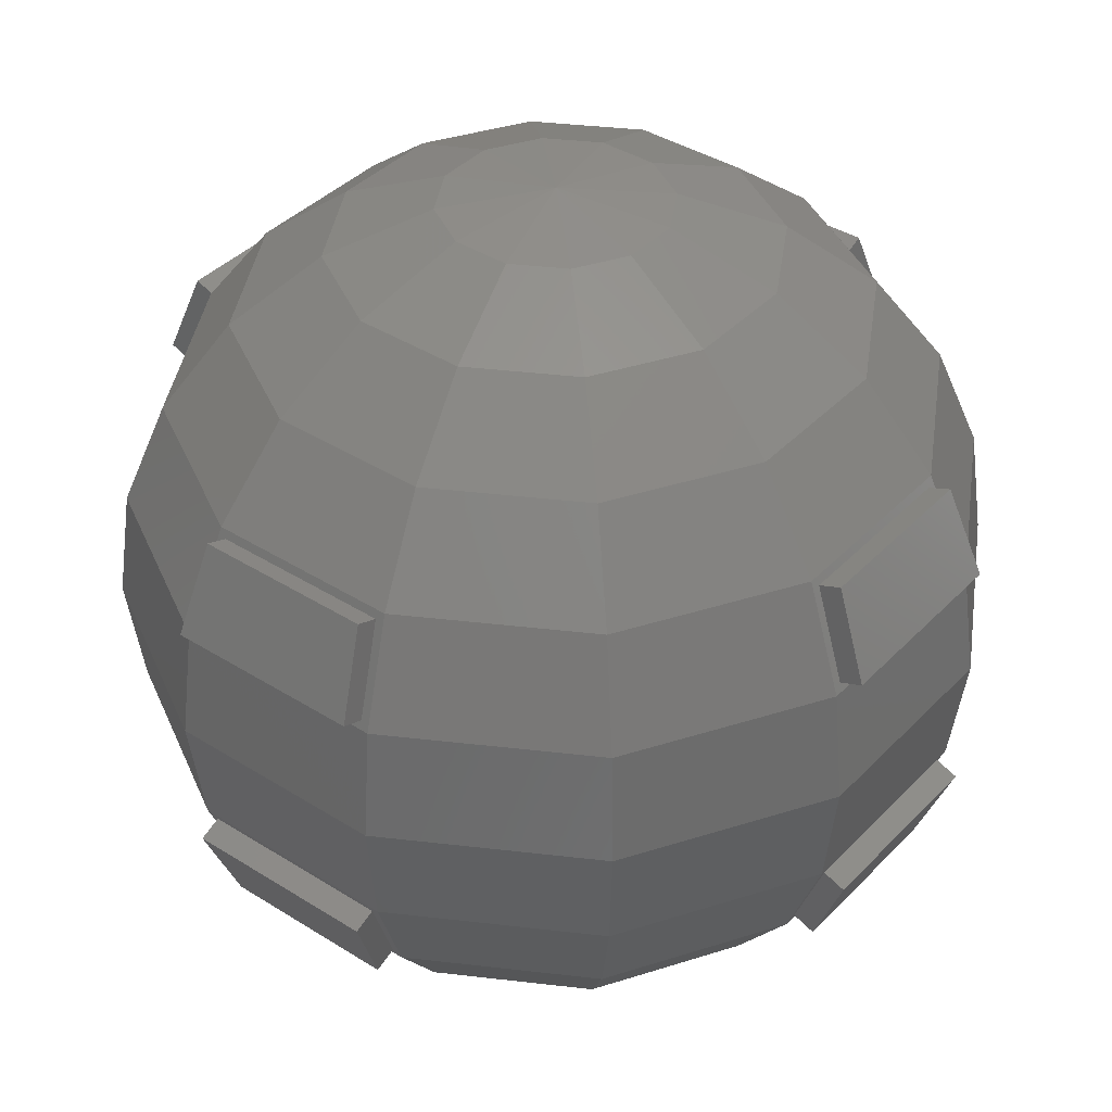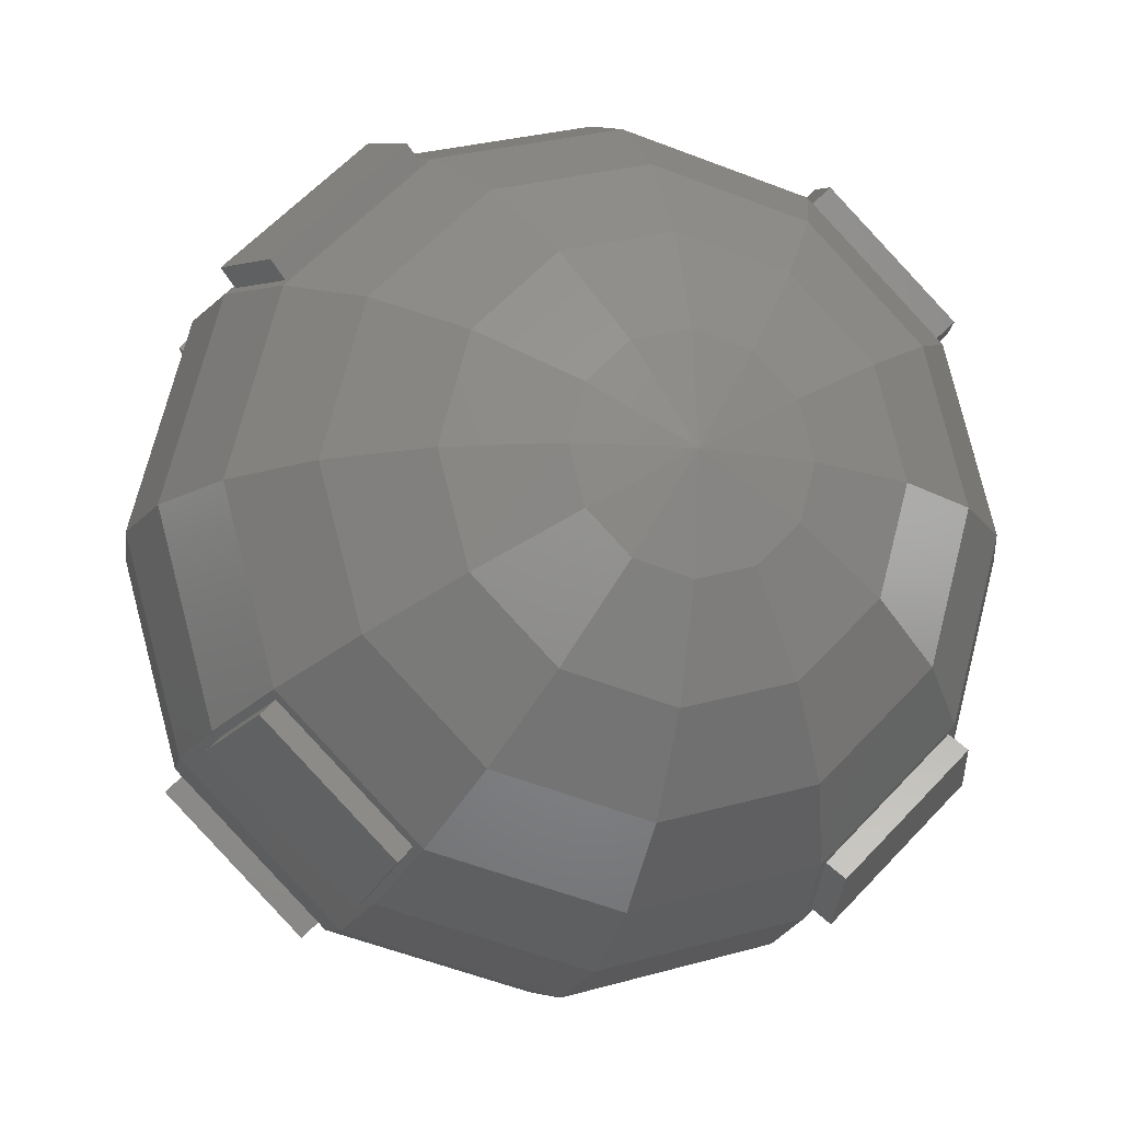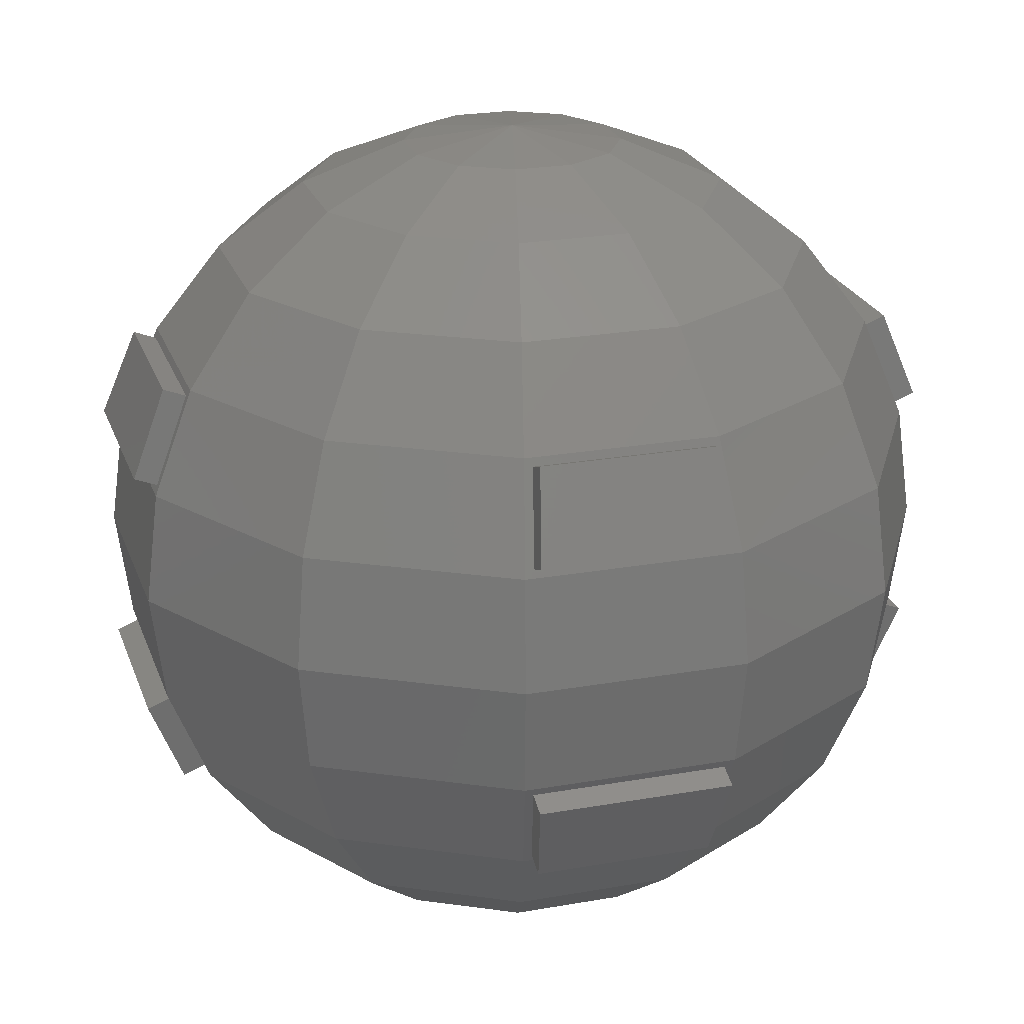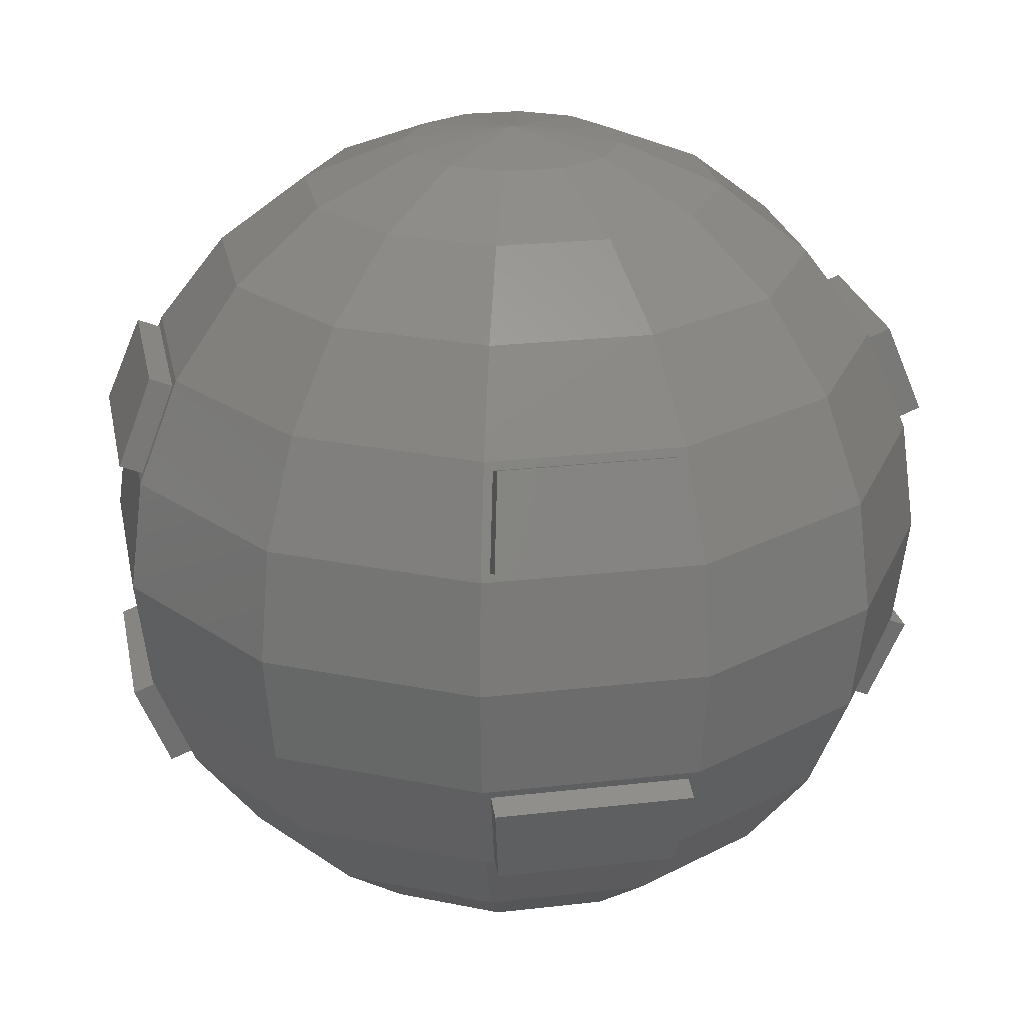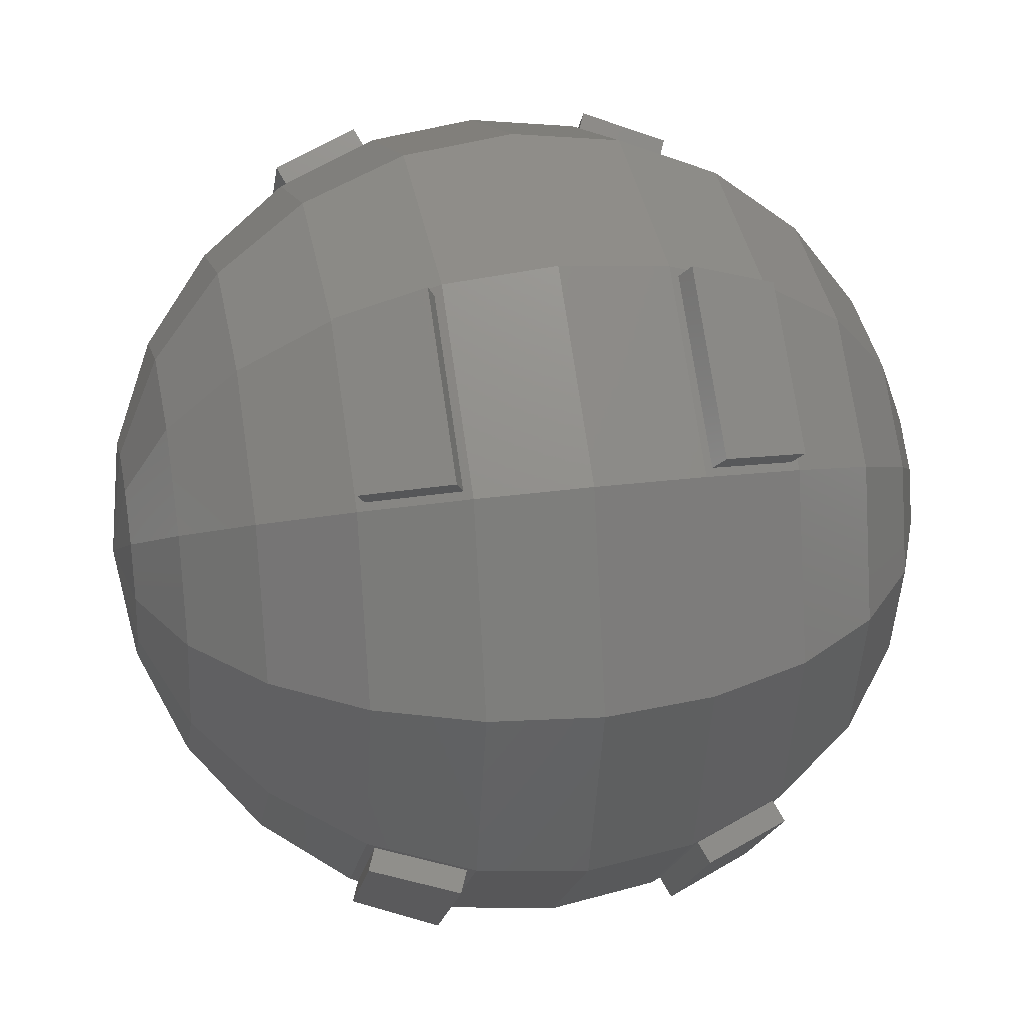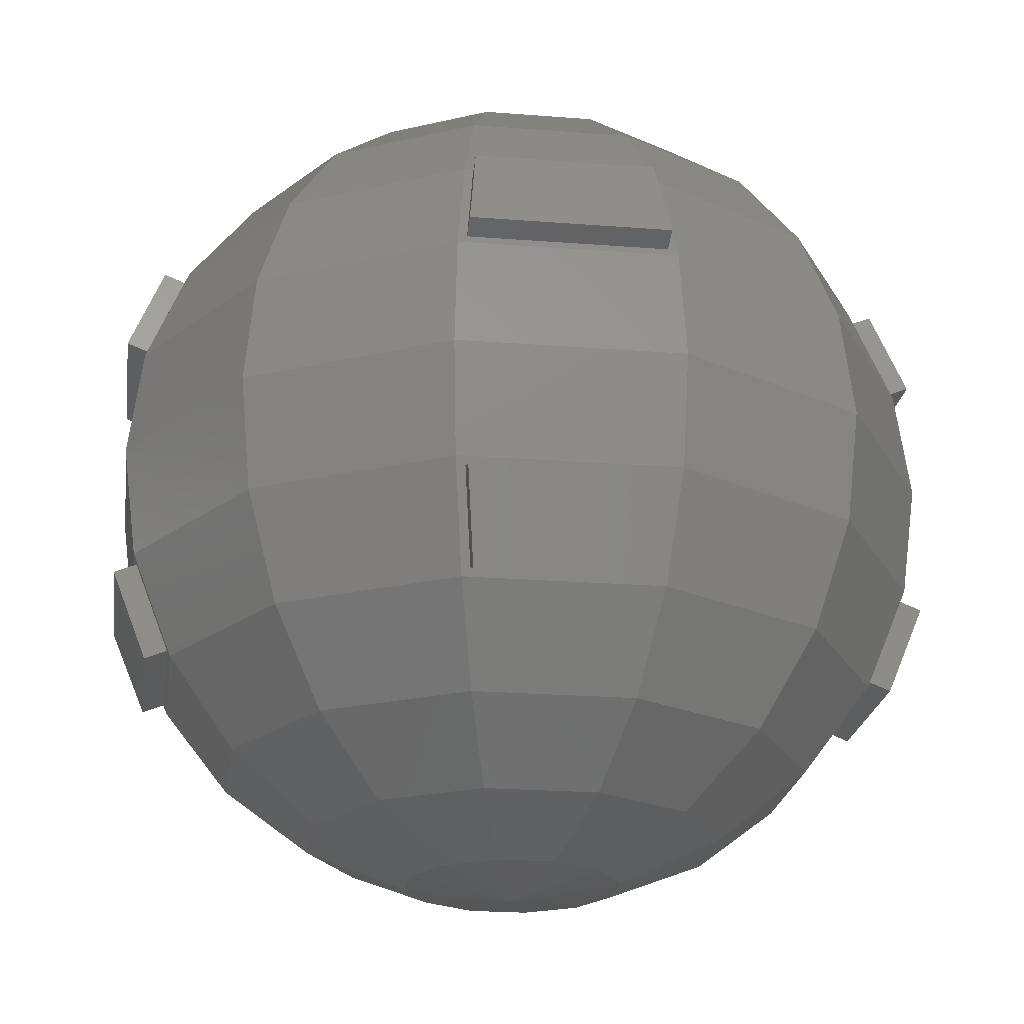
<metadata>
{"format":"stl","ext":"stl","renderer":"f3d","projection":"perspective","resolution":1024,"background":"white","views":[{"elev":39.2,"azim":-6.7,"up":"+Y"},{"elev":-13.4,"azim":164.1,"up":"+Z"},{"elev":23.4,"azim":-61.7,"up":"+Y"},{"elev":23.9,"azim":34.0,"up":"+Y"},{"elev":27.4,"azim":-101.8,"up":"+Z"},{"elev":-22.2,"azim":37.2,"up":"+Y"}]}
</metadata>
<code>
# stl→obj: 198 verts, 392 faces
v 0.2241 -0.9659 -0.1294
v 0.1294 -0.9659 -0.2241
v 0.433 -0.866 -0.25
v 0.25 -0.866 -0.433
v 0 -0.9659 -0.2588
v 0 -0.866 -0.5
v -0.1294 -0.9659 -0.2241
v -0.25 -0.866 -0.433
v -0.2241 -0.9659 -0.1294
v -0.433 -0.866 -0.25
v -0.2588 -0.9659 0
v -0.5 -0.866 0
v -0.2241 -0.9659 0.1294
v -0.433 -0.866 0.25
v -0.1294 -0.9659 0.2241
v -0.25 -0.866 0.433
v 0 -0.9659 0.2588
v 0 -0.866 0.5
v 0.1294 -0.9659 0.2241
v 0.25 -0.866 0.433
v 0.2241 -0.9659 0.1294
v 0.433 -0.866 0.25
v 0.2588 -0.9659 0
v 0.5 -0.866 0
v 0.6124 -0.7071 -0.3536
v 0.3536 -0.7071 -0.6124
v 0 -0.7071 -0.7071
v -0.3536 -0.7071 -0.6124
v -0.6124 -0.7071 -0.3536
v -0.7071 -0.7071 0
v -0.6124 -0.7071 0.3536
v -0.3536 -0.7071 0.6124
v 0 -0.7071 0.7071
v 0.3536 -0.7071 0.6124
v 0.6124 -0.7071 0.3536
v 0.7071 -0.7071 0
v 0.75 -0.5 -0.433
v 0.433 -0.5 -0.75
v 0 -0.5 -0.866
v -0.433 -0.5 -0.75
v -0.75 -0.5 -0.433
v -0.866 -0.5 0
v -0.75 -0.5 0.433
v -0.433 -0.5 0.75
v 0 -0.5 0.866
v 0.433 -0.5 0.75
v 0.75 -0.5 0.433
v 0.866 -0.5 0
v 0.7793 -0.5023 -0.4879
v 0.4879 -0.5023 -0.7793
v 0.8525 -0.2982 -0.5302
v 0.5302 -0.2982 -0.8525
v 0.483 -0.2588 -0.8365
v 0 -0.2588 -0.9659
v -0.483 -0.2588 -0.8365
v -0.4879 -0.5023 -0.7793
v -0.7793 -0.5023 -0.4879
v -0.5302 -0.2982 -0.8525
v -0.8525 -0.2982 -0.5302
v -0.8365 -0.2588 -0.483
v -0.9659 -0.2588 0
v -0.8365 -0.2588 0.483
v -0.7793 -0.5023 0.4879
v -0.4879 -0.5023 0.7793
v -0.8525 -0.2982 0.5302
v -0.5302 -0.2982 0.8525
v -0.483 -0.2588 0.8365
v 0 -0.2588 0.9659
v 0.483 -0.2588 0.8365
v 0.4879 -0.5023 0.7793
v 0.7793 -0.5023 0.4879
v 0.5302 -0.2982 0.8525
v 0.8525 -0.2982 0.5302
v 0.8365 -0.2588 0.483
v 0.9659 -0.2588 0
v 0.8365 -0.2588 -0.483
v 0.866 0 -0.5
v 0.5 0 -0.866
v 0 0 -1
v -0.5 0 -0.866
v -0.866 0 -0.5
v -1 0 0
v -0.866 0 0.5
v -0.5 0 0.866
v 0 0 1
v 0.5 0 0.866
v 0.866 0 0.5
v 1 0 0
v 0.8365 0.2588 -0.483
v 0.483 0.2588 -0.8365
v 0 0.2588 -0.9659
v -0.483 0.2588 -0.8365
v -0.8365 0.2588 -0.483
v -0.9659 0.2588 0
v -0.8365 0.2588 0.483
v -0.483 0.2588 0.8365
v 0 0.2588 0.9659
v 0.483 0.2588 0.8365
v 0.8365 0.2588 0.483
v 0.9659 0.2588 0
v 0.8525 0.2982 -0.5302
v 0.5302 0.2982 -0.8525
v 0.7793 0.5023 -0.4879
v 0.4879 0.5023 -0.7793
v 0.433 0.5 -0.75
v 0 0.5 -0.866
v -0.433 0.5 -0.75
v -0.5302 0.2982 -0.8525
v -0.8525 0.2982 -0.5302
v -0.4879 0.5023 -0.7793
v -0.7793 0.5023 -0.4879
v -0.75 0.5 -0.433
v -0.866 0.5 0
v -0.75 0.5 0.433
v -0.8525 0.2982 0.5302
v -0.5302 0.2982 0.8525
v -0.7793 0.5023 0.4879
v -0.4879 0.5023 0.7793
v -0.433 0.5 0.75
v 0 0.5 0.866
v 0.433 0.5 0.75
v 0.5302 0.2982 0.8525
v 0.8525 0.2982 0.5302
v 0.4879 0.5023 0.7793
v 0.7793 0.5023 0.4879
v 0.75 0.5 0.433
v 0.866 0.5 0
v 0.75 0.5 -0.433
v 0.6124 0.7071 -0.3536
v 0.3536 0.7071 -0.6124
v 0 0.7071 -0.7071
v -0.3536 0.7071 -0.6124
v -0.6124 0.7071 -0.3536
v -0.7071 0.7071 0
v -0.6124 0.7071 0.3536
v -0.3536 0.7071 0.6124
v 0 0.7071 0.7071
v 0.3536 0.7071 0.6124
v 0.6124 0.7071 0.3536
v 0.7071 0.7071 0
v 0.433 0.866 -0.25
v 0.25 0.866 -0.433
v 0 0.866 -0.5
v -0.25 0.866 -0.433
v -0.433 0.866 -0.25
v -0.5 0.866 0
v -0.433 0.866 0.25
v -0.25 0.866 0.433
v 0 0.866 0.5
v 0.25 0.866 0.433
v 0.433 0.866 0.25
v 0.5 0.866 0
v 0.2241 0.9659 -0.1294
v 0.1294 0.9659 -0.2241
v 0 0.9659 -0.2588
v -0.1294 0.9659 -0.2241
v -0.2241 0.9659 -0.1294
v -0.2588 0.9659 0
v -0.2241 0.9659 0.1294
v -0.1294 0.9659 0.2241
v 0 0.9659 0.2588
v 0.1294 0.9659 0.2241
v 0.2241 0.9659 0.1294
v 0.2588 0.9659 0
v 0 -1 0
v 0 1 0
v 0.7424 -0.4814 -0.4511
v 0.4511 -0.4814 -0.7424
v 0.4933 -0.2774 -0.8156
v 0.8156 -0.2774 -0.4933
v -0.4511 -0.4814 -0.7424
v -0.7424 -0.4814 -0.4511
v -0.8156 -0.2774 -0.4933
v -0.4933 -0.2774 -0.8156
v -0.7424 -0.4814 0.4511
v -0.4511 -0.4814 0.7424
v -0.4933 -0.2774 0.8156
v -0.8156 -0.2774 0.4933
v 0.4511 -0.4814 0.7424
v 0.7424 -0.4814 0.4511
v 0.8156 -0.2774 0.4933
v 0.4933 -0.2774 0.8156
v 0.8156 0.2774 -0.4933
v 0.4933 0.2774 -0.8156
v 0.4511 0.4814 -0.7424
v 0.7424 0.4814 -0.4511
v -0.4933 0.2774 -0.8156
v -0.8156 0.2774 -0.4933
v -0.7424 0.4814 -0.4511
v -0.4511 0.4814 -0.7424
v -0.8156 0.2774 0.4933
v -0.4933 0.2774 0.8156
v -0.4511 0.4814 0.7424
v -0.7424 0.4814 0.4511
v 0.4933 0.2774 0.8156
v 0.8156 0.2774 0.4933
v 0.7424 0.4814 0.4511
v 0.4511 0.4814 0.7424
f 1 2 3
f 3 2 4
f 2 5 4
f 4 5 6
f 5 7 6
f 6 7 8
f 7 9 8
f 8 9 10
f 9 11 10
f 10 11 12
f 11 13 12
f 12 13 14
f 13 15 14
f 14 15 16
f 15 17 16
f 16 17 18
f 17 19 18
f 18 19 20
f 19 21 20
f 20 21 22
f 21 23 22
f 22 23 24
f 23 1 24
f 24 1 3
f 3 4 25
f 25 4 26
f 4 6 26
f 26 6 27
f 6 8 27
f 27 8 28
f 8 10 28
f 28 10 29
f 10 12 29
f 29 12 30
f 12 14 30
f 30 14 31
f 14 16 31
f 31 16 32
f 16 18 32
f 32 18 33
f 18 20 33
f 33 20 34
f 20 22 34
f 34 22 35
f 22 24 35
f 35 24 36
f 24 3 36
f 36 3 25
f 25 26 37
f 37 26 38
f 26 27 38
f 38 27 39
f 27 28 39
f 39 28 40
f 28 29 40
f 40 29 41
f 29 30 41
f 41 30 42
f 30 31 42
f 42 31 43
f 31 32 43
f 43 32 44
f 32 33 44
f 44 33 45
f 33 34 45
f 45 34 46
f 34 35 46
f 46 35 47
f 35 36 47
f 47 36 48
f 36 25 48
f 48 25 37
f 49 50 51
f 51 50 52
f 38 39 53
f 53 39 54
f 39 40 54
f 54 40 55
f 56 57 58
f 58 57 59
f 41 42 60
f 60 42 61
f 42 43 61
f 61 43 62
f 63 64 65
f 65 64 66
f 44 45 67
f 67 45 68
f 45 46 68
f 68 46 69
f 70 71 72
f 72 71 73
f 47 48 74
f 74 48 75
f 48 37 75
f 75 37 76
f 76 53 77
f 77 53 78
f 53 54 78
f 78 54 79
f 54 55 79
f 79 55 80
f 55 60 80
f 80 60 81
f 60 61 81
f 81 61 82
f 61 62 82
f 82 62 83
f 62 67 83
f 83 67 84
f 67 68 84
f 84 68 85
f 68 69 85
f 85 69 86
f 69 74 86
f 86 74 87
f 74 75 87
f 87 75 88
f 75 76 88
f 88 76 77
f 77 78 89
f 89 78 90
f 78 79 90
f 90 79 91
f 79 80 91
f 91 80 92
f 80 81 92
f 92 81 93
f 81 82 93
f 93 82 94
f 82 83 94
f 94 83 95
f 83 84 95
f 95 84 96
f 84 85 96
f 96 85 97
f 85 86 97
f 97 86 98
f 86 87 98
f 98 87 99
f 87 88 99
f 99 88 100
f 88 77 100
f 100 77 89
f 101 102 103
f 103 102 104
f 90 91 105
f 105 91 106
f 91 92 106
f 106 92 107
f 108 109 110
f 110 109 111
f 93 94 112
f 112 94 113
f 94 95 113
f 113 95 114
f 115 116 117
f 117 116 118
f 96 97 119
f 119 97 120
f 97 98 120
f 120 98 121
f 122 123 124
f 124 123 125
f 99 100 126
f 126 100 127
f 100 89 127
f 127 89 128
f 128 105 129
f 129 105 130
f 105 106 130
f 130 106 131
f 106 107 131
f 131 107 132
f 107 112 132
f 132 112 133
f 112 113 133
f 133 113 134
f 113 114 134
f 134 114 135
f 114 119 135
f 135 119 136
f 119 120 136
f 136 120 137
f 120 121 137
f 137 121 138
f 121 126 138
f 138 126 139
f 126 127 139
f 139 127 140
f 127 128 140
f 140 128 129
f 129 130 141
f 141 130 142
f 130 131 142
f 142 131 143
f 131 132 143
f 143 132 144
f 132 133 144
f 144 133 145
f 133 134 145
f 145 134 146
f 134 135 146
f 146 135 147
f 135 136 147
f 147 136 148
f 136 137 148
f 148 137 149
f 137 138 149
f 149 138 150
f 138 139 150
f 150 139 151
f 139 140 151
f 151 140 152
f 140 129 152
f 152 129 141
f 141 142 153
f 153 142 154
f 142 143 154
f 154 143 155
f 143 144 155
f 155 144 156
f 144 145 156
f 156 145 157
f 145 146 157
f 157 146 158
f 146 147 158
f 158 147 159
f 147 148 159
f 159 148 160
f 148 149 160
f 160 149 161
f 149 150 161
f 161 150 162
f 150 151 162
f 162 151 163
f 151 152 163
f 163 152 164
f 152 141 164
f 164 141 153
f 2 1 165
f 5 2 165
f 7 5 165
f 9 7 165
f 11 9 165
f 13 11 165
f 15 13 165
f 17 15 165
f 19 17 165
f 21 19 165
f 23 21 165
f 1 23 165
f 153 154 166
f 154 155 166
f 155 156 166
f 156 157 166
f 157 158 166
f 158 159 166
f 159 160 166
f 160 161 166
f 161 162 166
f 162 163 166
f 163 164 166
f 164 153 166
f 37 38 167
f 167 38 168
f 53 169 38
f 38 169 168
f 53 76 169
f 169 76 170
f 76 37 170
f 170 37 167
f 40 41 171
f 171 41 172
f 60 173 41
f 41 173 172
f 60 55 173
f 173 55 174
f 55 40 174
f 174 40 171
f 43 44 175
f 175 44 176
f 67 177 44
f 44 177 176
f 67 62 177
f 177 62 178
f 62 43 178
f 178 43 175
f 46 47 179
f 179 47 180
f 74 181 47
f 47 181 180
f 74 69 181
f 181 69 182
f 69 46 182
f 182 46 179
f 89 90 183
f 183 90 184
f 90 105 184
f 184 105 185
f 105 128 185
f 185 128 186
f 89 183 128
f 128 183 186
f 92 93 187
f 187 93 188
f 93 112 188
f 188 112 189
f 112 107 189
f 189 107 190
f 92 187 107
f 107 187 190
f 95 96 191
f 191 96 192
f 96 119 192
f 192 119 193
f 119 114 193
f 193 114 194
f 95 191 114
f 114 191 194
f 98 99 195
f 195 99 196
f 99 126 196
f 196 126 197
f 126 121 197
f 197 121 198
f 98 195 121
f 121 195 198
f 167 168 49
f 49 168 50
f 168 169 50
f 50 169 52
f 169 170 52
f 52 170 51
f 170 167 51
f 51 167 49
f 171 172 56
f 56 172 57
f 172 173 57
f 57 173 59
f 173 174 59
f 59 174 58
f 174 171 58
f 58 171 56
f 175 176 63
f 63 176 64
f 176 177 64
f 64 177 66
f 177 178 66
f 66 178 65
f 178 175 65
f 65 175 63
f 179 180 70
f 70 180 71
f 180 181 71
f 71 181 73
f 181 182 73
f 73 182 72
f 182 179 72
f 72 179 70
f 183 184 101
f 101 184 102
f 184 185 102
f 102 185 104
f 185 186 104
f 104 186 103
f 186 183 103
f 103 183 101
f 187 188 108
f 108 188 109
f 188 189 109
f 109 189 111
f 189 190 111
f 111 190 110
f 190 187 110
f 110 187 108
f 191 192 115
f 115 192 116
f 192 193 116
f 116 193 118
f 193 194 118
f 118 194 117
f 194 191 117
f 117 191 115
f 195 196 122
f 122 196 123
f 196 197 123
f 123 197 125
f 197 198 125
f 125 198 124
f 198 195 124
f 124 195 122

</code>
